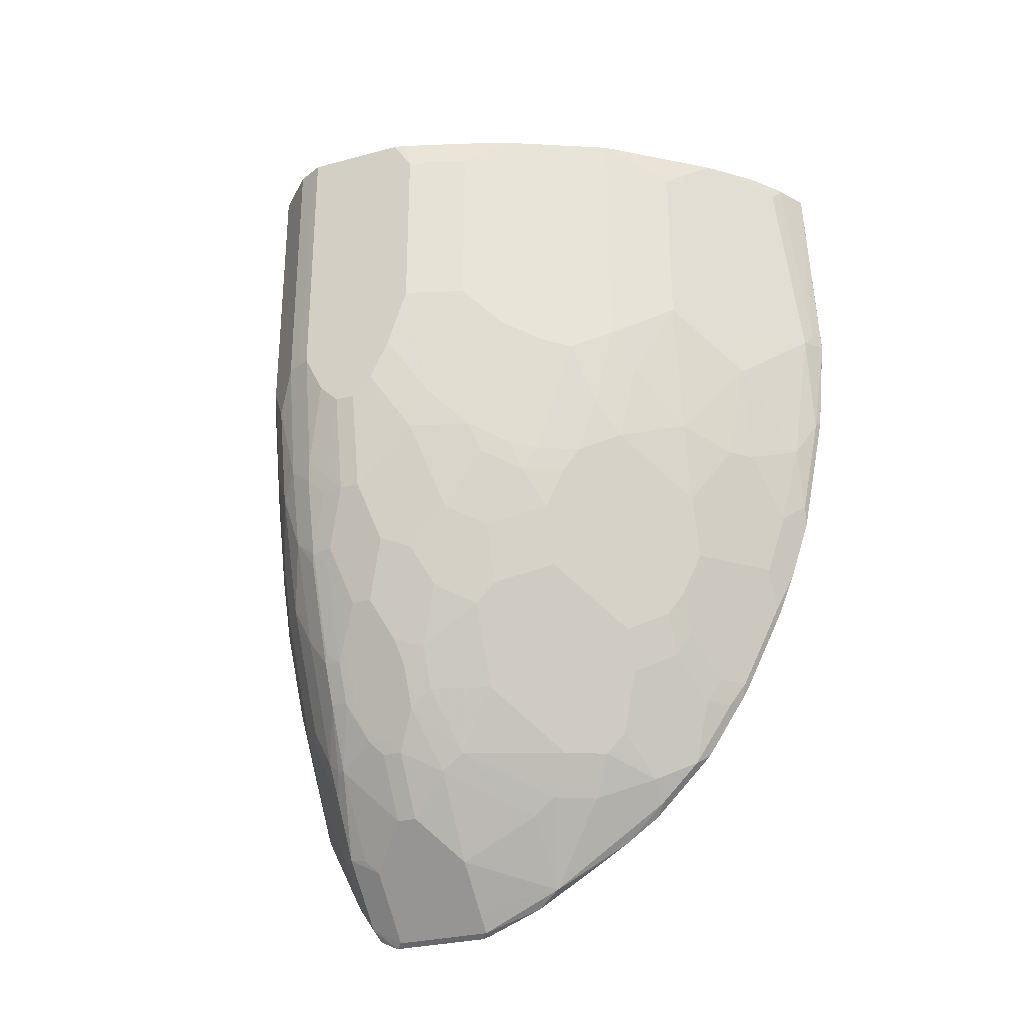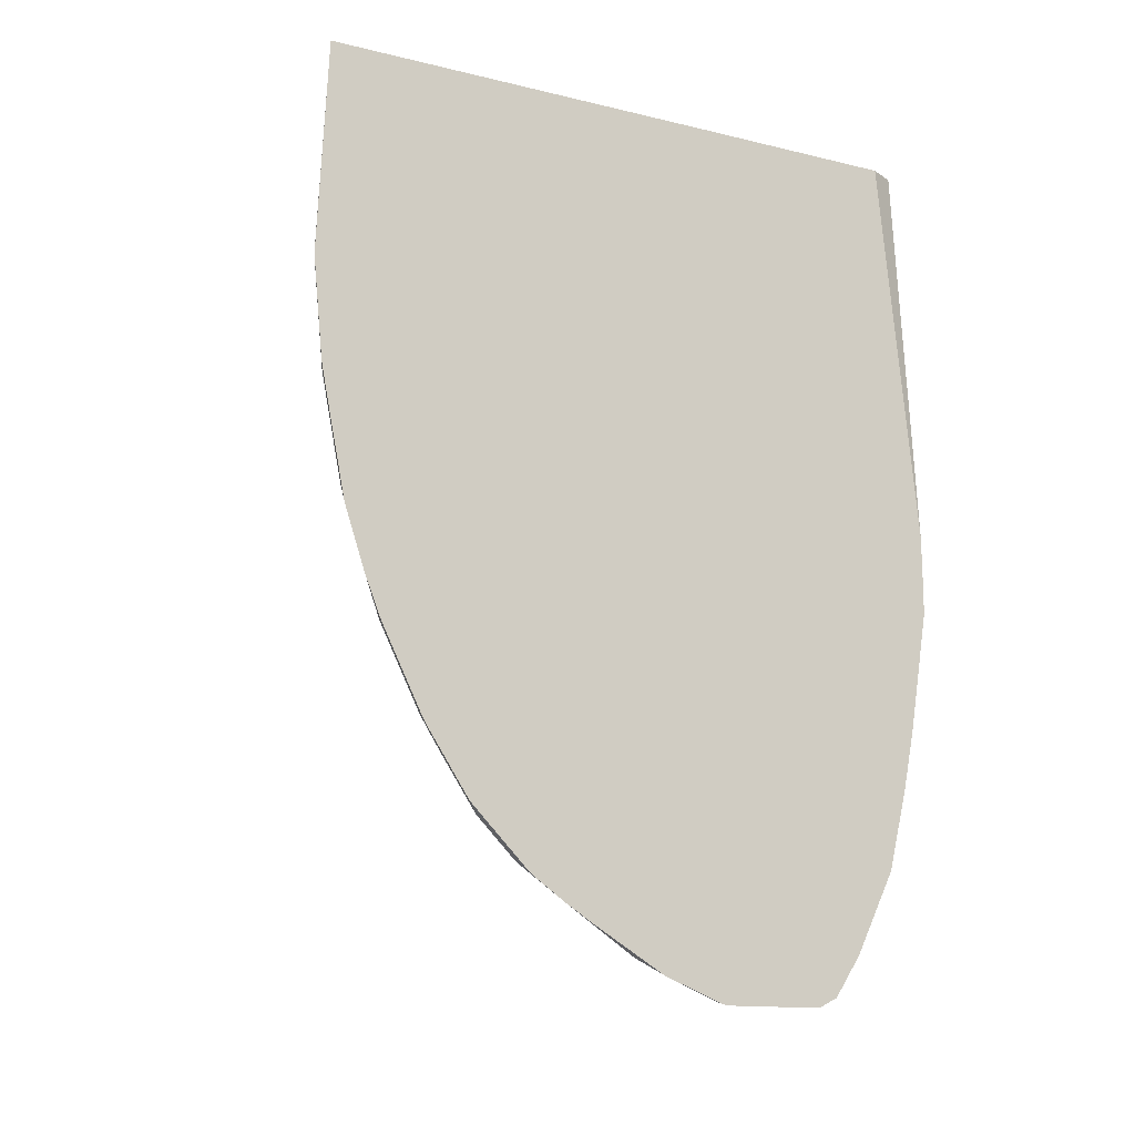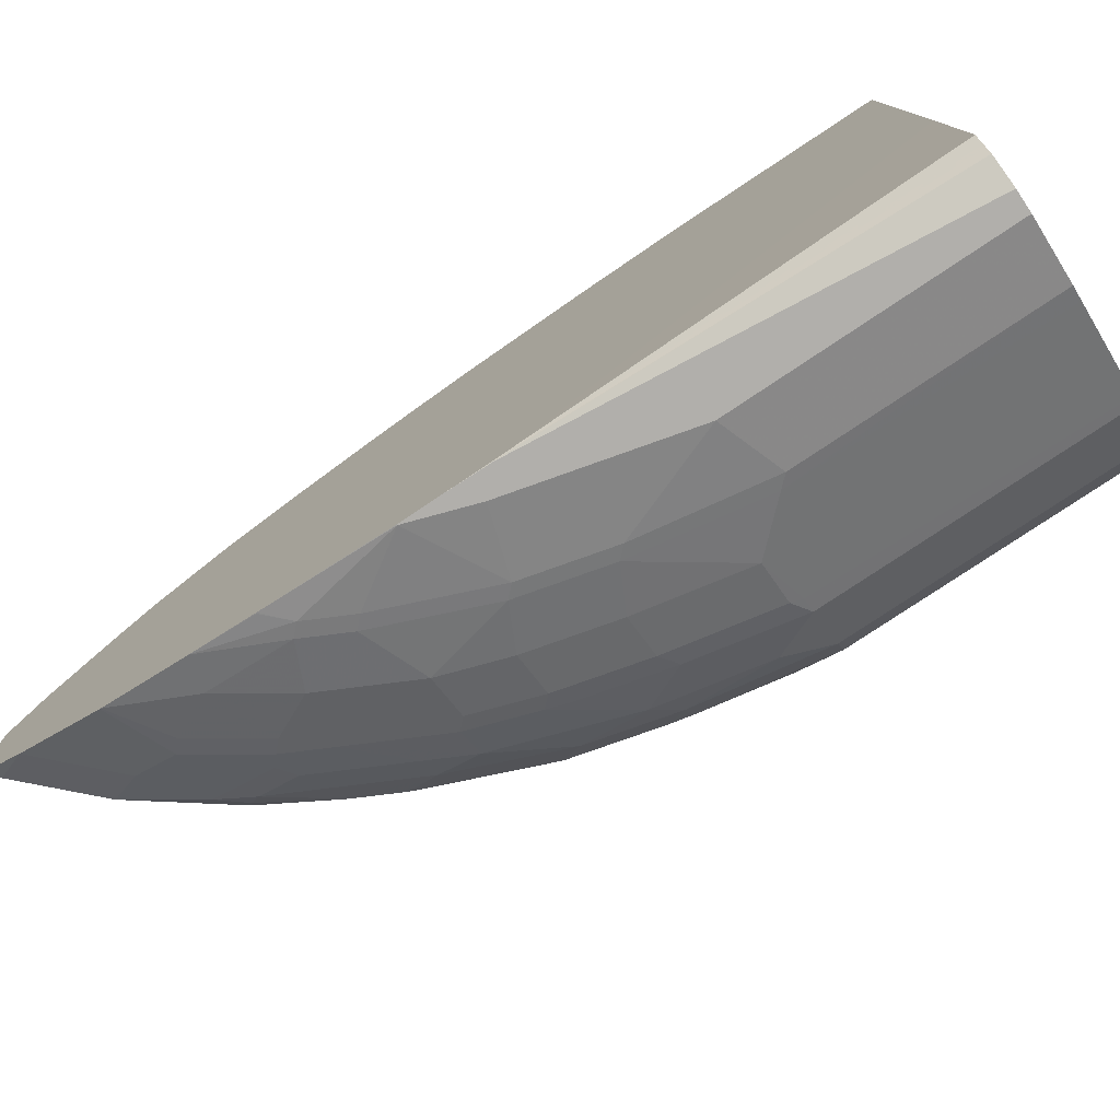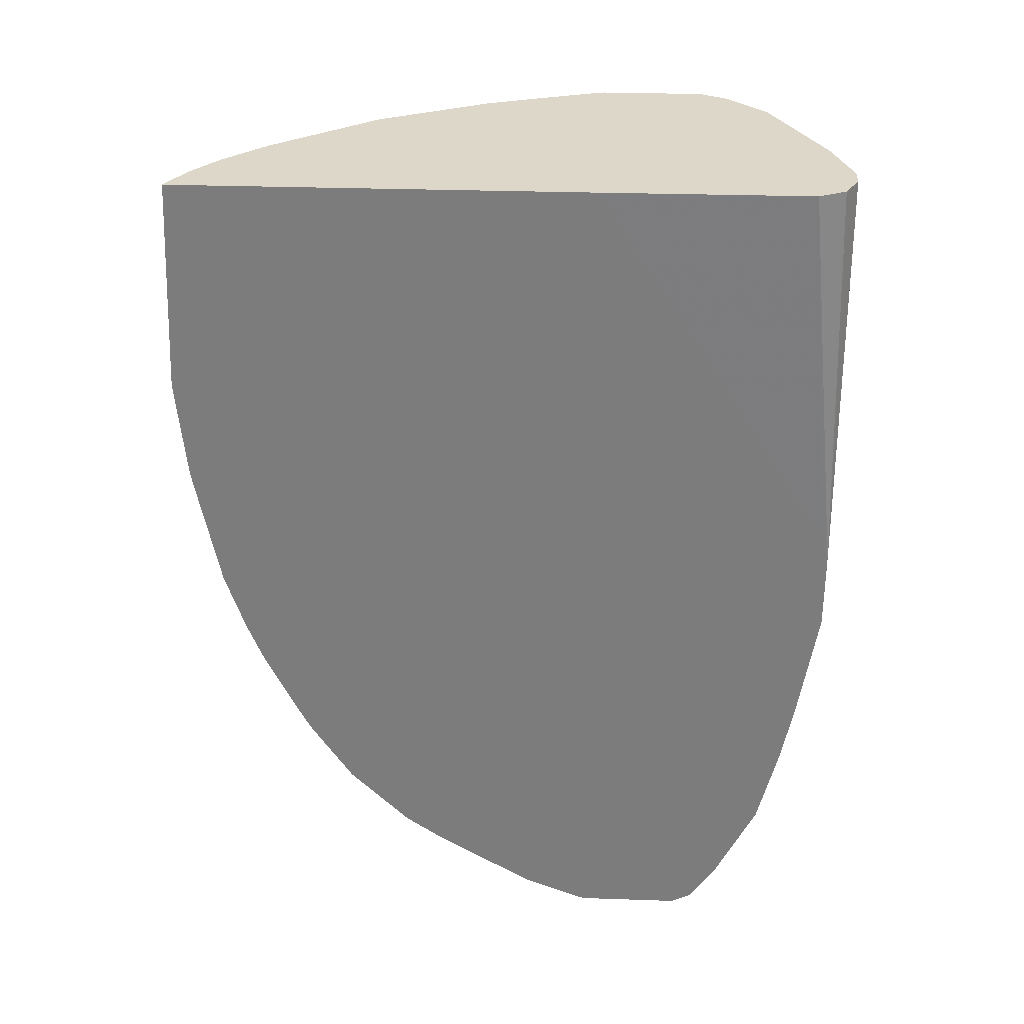
<metadata>
{"format":"obj","ext":"obj","renderer":"f3d","projection":"perspective","resolution":1024,"background":"white","views":[{"elev":-28.6,"azim":112.0,"up":"+Z"},{"elev":-14.0,"azim":-117.9,"up":"+Z"},{"elev":-78.1,"azim":-56.3,"up":"+Y"},{"elev":30.9,"azim":-87.2,"up":"+Z"}]}
</metadata>
<code>
v 0.355 0.3341 -0.1045
v 0.3689 0.3271 -0.09752
v 0.3828 0.3201 -0.1114
v 0.362 0.3201 -0.2158
v 0.3543 0.324 -0.2081
v 0.3543 0.3341 -0.1045
v 0.3543 0.3341 -0.1037
v 0.3543 0.324 0.1159
v 0.357 0.3226 0.1159
v 0.3644 0.3189 0.1159
v 0.3898 0.3062 0.1114
v 0.4037 0.2993 0.09737
v 0.4037 0.2993 -0.1114
v 0.4455 0.2575 -0.174
v 0.3828 0.2993 -0.2576
v 0.3543 0.3188 -0.2354
v 0.362 0.2993 -0.3202
v 0.3543 -0.1028 0.1159
v 0.386 0.3067 0.1159
v 0.3926 0.3028 0.1159
v 0.4246 0.2784 0.1159
v 0.4664 0.2366 0.1159
v 0.5081 0.1949 0.0765
v 0.5081 0.1949 -0.1114
v 0.4664 0.2366 -0.1532
v 0.4872 0.1949 -0.2576
v 0.4455 0.2366 -0.2785
v 0.4246 0.2575 -0.2785
v 0.3828 0.2784 -0.341
v 0.3543 0.2979 -0.3397
v 0.3828 0.2575 -0.4037
v 0.3654 0.261 -0.4281
v 0.3543 0.277 -0.4023
v 0.355 -0.3132 0.1159
v 0.3543 -0.3445 -0.2611
v 0.5499 0.1322 0.1159
v 0.4872 0.2157 0.09737
v 0.5499 0.1322 -0.1532
v 0.529 0.1531 -0.195
v 0.529 0.1322 -0.2785
v 0.5081 0.1531 -0.2994
v 0.4872 0.174 -0.3202
v 0.4664 0.1949 -0.341
v 0.4455 0.1949 -0.4037
v 0.4037 0.2366 -0.4037
v 0.362 0.2366 -0.4872
v 0.362 0.2575 -0.4454
v 0.3543 0.259 -0.447
v 0.362 -0.3271 0.1159
v 0.3543 -0.3494 -0.2708
v 0.3543 -0.3546 -0.2928
v 0.5523 0.1273 0.1159
v 0.6264 -0.02083 -0.1045
v 0.5708 0.09047 -0.174
v 0.5499 0.1113 -0.2367
v 0.5499 0.09047 -0.2994
v 0.4699 0.1357 -0.4489
v 0.449 0.1775 -0.4281
v 0.4455 0.174 -0.4454
v 0.4246 0.174 -0.4872
v 0.4037 0.1949 -0.4872
v 0.3828 0.1949 -0.5289
v 0.362 0.2157 -0.5289
v 0.3543 0.2173 -0.5305
v 0.3543 0.2382 -0.4887
v 0.3644 -0.3321 0.1159
v 0.3543 -0.355 -0.3341
v 0.355 -0.355 -0.2924
v 0.3689 -0.341 0.1159
v 0.5916 0.04871 0.1159
v 0.6264 -0.02083 0.08346
v 0.6473 -0.08349 -0.1045
v 0.6264 -0.06258 -0.2297
v 0.6056 -0.02083 -0.2715
v 0.6056 0.02086 -0.1462
v 0.5916 0.04871 -0.1532
v 0.5847 0.06261 -0.1671
v 0.5708 0.04871 -0.2994
v 0.5533 0.07306 -0.3237
v 0.5464 0.06612 -0.3584
v 0.4907 0.1148 -0.4281
v 0.4838 0.1079 -0.4628
v 0.4699 0.1148 -0.4906
v 0.449 0.1566 -0.4698
v 0.4281 0.1566 -0.5115
v 0.3863 0.1775 -0.5533
v 0.3654 0.1983 -0.5533
v 0.3543 0.2095 -0.5436
v 0.3543 -0.355 -0.3759
v 0.3968 -0.355 0.1159
v 0.3779 -0.3455 0.1159
v 0.6056 0.02086 0.1159
v 0.6237 -0.03095 0.1159
v 0.6473 -0.08349 0.08346
v 0.6473 -0.1044 -0.1671
v 0.6473 -0.1252 -0.2089
v 0.6264 -0.08349 -0.2715
v 0.616 -0.07304 -0.3028
v 0.6056 -0.06258 -0.3341
v 0.5951 -0.01044 -0.3028
v 0.5742 0.03131 -0.3237
v 0.5847 0.02086 -0.2924
v 0.5533 0.05215 -0.3654
v 0.5325 0.05215 -0.4281
v 0.5255 0.06612 -0.421
v 0.4907 0.09391 -0.4698
v 0.449 0.1148 -0.5325
v 0.4072 0.1357 -0.5742
v 0.3654 0.1566 -0.616
v 0.3543 0.1678 -0.6062
v 0.355 -0.355 -0.3759
v 0.3543 -0.3343 -0.5003
v 0.4176 -0.355 0.1159
v 0.6446 -0.09361 0.1159
v 0.6473 -0.1044 0.1159
v 0.6473 -0.1462 -0.2297
v 0.6264 -0.1252 -0.3133
v 0.6264 -0.1044 -0.2924
v 0.5951 -0.07304 -0.3862
v 0.5951 -0.05219 -0.3654
v 0.5742 -0.01044 -0.3862
v 0.5533 -0.01044 -0.4489
v 0.4907 0.03131 -0.5325
v 0.4281 0.09391 -0.595
v 0.3863 0.1148 -0.6369
v 0.4281 0.07306 -0.616
v 0.3654 0.1357 -0.6369
v 0.3543 0.1469 -0.6272
v 0.3759 -0.3341 -0.4803
v 0.3968 -0.3341 -0.4384
v 0.4385 -0.3341 -0.3341
v 0.3759 -0.355 -0.3133
v 0.3543 -0.3216 -0.563
v 0.355 -0.3341 -0.5011
v 0.4176 -0.355 -0.1462
v 0.4803 -0.3341 0.1159
v 0.6473 -0.2087 0.1159
v 0.6473 -0.167 -0.2297
v 0.6264 -0.1462 -0.3341
v 0.6056 -0.1252 -0.3967
v 0.5951 -0.09395 -0.4071
v 0.5742 -0.07304 -0.4489
v 0.5742 -0.05219 -0.4281
v 0.5533 -0.03128 -0.4698
v 0.4907 -0.01044 -0.5742
v 0.449 0.03131 -0.616
v 0.4072 0.05215 -0.6577
v 0.3654 -0.01044 -0.7413
v 0.3654 0.1148 -0.6577
v 0.3543 0.126 -0.648
v 0.3863 -0.3289 -0.4906
v 0.4072 -0.3289 -0.4489
v 0.449 -0.3289 -0.3445
v 0.4594 -0.3341 -0.2506
v 0.3543 -0.3007 -0.6465
v 0.4803 -0.3341 -0.1253
v 0.4942 -0.3271 0.1159
v 0.4907 -0.3289 -0.1358
v 0.6435 -0.2164 0.1159
v 0.6473 -0.2087 -0.1671
v 0.6473 -0.1879 -0.2089
v 0.6264 -0.1879 -0.3133
v 0.6264 -0.167 -0.3341
v 0.6056 -0.1879 -0.3967
v 0.5847 -0.1462 -0.4593
v 0.5638 -0.1252 -0.5011
v 0.5533 -0.09395 -0.5115
v 0.5325 -0.09395 -0.5533
v 0.5116 -0.03128 -0.5533
v 0.4907 -0.07304 -0.616
v 0.4281 0.0104 -0.6577
v 0.4246 -0.09739 -0.7169
v 0.3828 -0.09739 -0.7587
v 0.362 -0.09739 -0.7796
v 0.3543 -0.03614 -0.7573
v 0.3543 0.02936 -0.7185
v 0.3543 0.04244 -0.7106
v 0.3543 0.06821 -0.6946
v 0.4246 -0.01388 -0.6752
v 0.3543 0.1051 -0.6689
v 0.3863 -0.308 -0.5742
v 0.4281 -0.308 -0.5115
v 0.4699 -0.308 -0.4281
v 0.4699 -0.3289 -0.2611
v 0.4907 -0.308 -0.3654
v 0.3543 -0.3003 -0.6472
v 0.355 -0.3001 -0.6472
v 0.4176 -0.2792 -0.6264
v 0.4072 -0.2871 -0.616
v 0.5422 -0.3031 0.1159
v 0.5325 -0.308 -0.1775
v 0.5777 -0.2854 -0.1671
v 0.5777 -0.2854 0.1159
v 0.6365 -0.2303 0.1159
v 0.6404 -0.2227 -0.1671
v 0.6264 -0.2087 -0.2924
v 0.6212 -0.2114 -0.3133
v 0.6212 -0.1905 -0.3341
v 0.6003 -0.2114 -0.3967
v 0.5986 -0.1949 -0.4106
v 0.5638 -0.1879 -0.5011
v 0.5777 -0.174 -0.4733
v 0.5847 -0.167 -0.4593
v 0.5777 -0.1531 -0.4733
v 0.5708 -0.1392 -0.4872
v 0.529 -0.1183 -0.5708
v 0.5499 -0.1183 -0.5289
v 0.4872 -0.09739 -0.6333
v 0.4455 -0.1183 -0.696
v 0.3828 -0.2018 -0.7587
v 0.4664 -0.1392 -0.6752
v 0.362 -0.2018 -0.7796
v 0.3543 -0.1051 -0.7834
v 0.3543 -0.0959 -0.781
v 0.449 -0.2871 -0.5533
v 0.4385 -0.3001 -0.522
v 0.4803 -0.3001 -0.4384
v 0.5116 -0.2871 -0.4281
v 0.4594 -0.3001 -0.4803
v 0.5116 -0.308 -0.2819
v 0.5325 -0.2871 -0.3654
v 0.5533 -0.2871 -0.2819
v 0.3543 -0.2791 -0.6898
v 0.4176 -0.2584 -0.6682
v 0.355 -0.2584 -0.7308
v 0.4281 -0.2662 -0.6369
v 0.4594 -0.2792 -0.5637
v 0.5742 -0.2871 -0.1775
v 0.5916 -0.2784 -0.1671
v 0.584 -0.2822 0.1159
v 0.6334 -0.2366 0.1159
v 0.6334 -0.2366 -0.1671
v 0.6195 -0.2227 -0.2924
v 0.6125 -0.2366 -0.2924
v 0.5916 -0.2366 -0.3759
v 0.5951 -0.214 -0.4071
v 0.5586 -0.2114 -0.5011
v 0.5568 -0.1949 -0.515
v 0.536 -0.1949 -0.5568
v 0.529 -0.181 -0.5708
v 0.5708 -0.16 -0.4872
v 0.5151 -0.1531 -0.5986
v 0.5081 -0.1392 -0.6125
v 0.4664 -0.16 -0.6752
v 0.4455 -0.181 -0.696
v 0.4246 -0.2018 -0.7169
v 0.4072 -0.2349 -0.7204
v 0.3543 -0.2096 -0.7834
v 0.3654 -0.2349 -0.7621
v 0.522 -0.2792 -0.4384
v 0.4803 -0.2792 -0.522
v 0.5429 -0.2792 -0.3759
v 0.5499 -0.2784 -0.3549
v 0.5708 -0.2784 -0.2715
v 0.3543 -0.2582 -0.7316
v 0.4699 -0.2349 -0.6369
v 0.4699 -0.2453 -0.616
v 0.4594 -0.2584 -0.6055
v 0.4281 -0.2349 -0.6994
v 0.4699 -0.2662 -0.5742
v 0.4872 -0.2575 -0.5637
v 0.6125 -0.2575 -0.2089
v 0.5916 -0.2784 0.1159
v 0.5916 -0.2575 -0.3133
v 0.6125 -0.2575 0.1159
v 0.5499 -0.2575 -0.4384
v 0.5499 -0.2366 -0.4803
v 0.5533 -0.214 -0.5115
v 0.5325 -0.214 -0.5533
v 0.4942 -0.2158 -0.6194
v 0.5151 -0.174 -0.5986
v 0.5081 -0.16 -0.6125
v 0.4316 -0.2158 -0.703
v 0.3543 -0.2301 -0.7733
v 0.529 -0.2575 -0.4803
v 0.4907 -0.2245 -0.616
v 0.4872 -0.2366 -0.6055
f 1 2 3
f 163 198 164
f 162 198 163
f 162 197 198
f 162 196 197
f 161 196 162
f 160 196 161
f 160 233 196
f 160 195 233
f 159 195 160
f 159 232 195
f 159 194 232
f 158 184 191
f 158 193 190
f 158 192 193
f 164 199 200
f 158 191 192
f 155 189 181
f 155 188 189
f 155 187 188
f 155 186 187
f 154 158 156
f 154 184 158
f 153 185 184
f 153 183 185
f 152 183 153
f 151 183 152
f 151 182 183
f 151 181 182
f 149 178 180
f 148 179 172
f 157 158 190
f 164 200 238
f 164 238 201
f 164 201 202
f 182 215 216
f 181 215 182
f 181 189 215
f 174 214 175
f 174 213 214
f 174 248 213
f 174 212 248
f 173 244 210
f 173 211 244
f 173 209 211
f 173 212 174
f 173 210 212
f 172 208 209
f 172 179 208
f 172 209 173
f 170 206 208
f 170 179 171
f 164 202 203
f 164 198 199
f 165 203 202
f 165 202 204
f 165 204 205
f 165 205 166
f 148 171 179
f 166 205 206
f 166 207 167
f 167 207 206
f 167 206 168
f 168 206 170
f 168 170 169
f 170 208 179
f 166 206 207
f 182 216 219
f 148 178 149
f 148 176 177
f 129 133 151
f 129 134 133
f 127 180 150
f 127 149 180
f 126 171 147
f 126 146 171
f 125 149 127
f 125 148 149
f 125 147 148
f 125 126 147
f 124 126 125
f 123 144 145
f 123 145 146
f 122 144 123
f 129 151 152
f 122 142 144
f 120 122 121
f 120 143 122
f 119 143 120
f 119 142 143
f 119 141 142
f 119 140 141
f 117 139 140
f 116 139 117
f 116 163 139
f 116 138 163
f 113 156 136
f 113 135 156
f 112 134 129
f 112 133 134
f 122 143 142
f 129 152 130
f 130 152 153
f 130 153 131
f 148 175 176
f 148 174 175
f 148 173 174
f 148 172 173
f 147 171 148
f 146 170 171
f 145 170 146
f 145 169 170
f 144 169 145
f 144 167 168
f 142 167 144
f 142 166 167
f 140 166 142
f 140 165 166
f 140 203 165
f 140 164 203
f 140 142 141
f 131 153 184
f 131 184 154
f 131 154 132
f 132 154 135
f 133 155 181
f 133 181 151
f 148 177 178
f 135 154 156
f 136 158 157
f 137 159 160
f 138 161 162
f 138 162 163
f 139 163 164
f 139 164 140
f 136 156 158
f 111 131 132
f 182 219 183
f 183 250 218
f 239 269 270
f 238 269 239
f 238 268 269
f 237 268 238
f 235 264 266
f 235 268 236
f 235 267 268
f 235 266 267
f 234 262 264
f 234 264 235
f 232 262 234
f 231 262 232
f 231 265 262
f 229 264 262
f 239 270 271
f 229 254 264
f 229 265 263
f 229 262 265
f 227 261 251
f 227 260 261
f 225 255 249
f 224 259 256
f 224 247 259
f 224 249 247
f 224 225 249
f 224 260 226
f 224 258 260
f 224 257 258
f 224 256 257
f 223 255 225
f 229 263 230
f 239 271 240
f 242 271 272
f 242 272 243
f 269 276 270
f 269 277 276
f 267 269 268
f 267 277 269
f 267 275 277
f 266 275 267
f 261 277 275
f 259 270 276
f 259 273 270
f 257 260 258
f 257 261 260
f 257 277 261
f 256 259 276
f 256 277 257
f 256 276 277
f 253 264 254
f 252 264 253
f 244 272 271
f 244 271 270
f 244 270 245
f 245 273 246
f 245 270 273
f 246 273 259
f 222 229 228
f 246 259 247
f 249 255 274
f 250 266 264
f 250 264 252
f 250 251 266
f 251 261 275
f 251 275 266
f 248 249 274
f 183 217 250
f 222 254 229
f 221 254 222
f 197 199 198
f 197 235 199
f 197 234 235
f 197 233 234
f 196 233 197
f 195 234 233
f 195 232 234
f 194 231 232
f 192 230 193
f 192 229 230
f 192 228 229
f 191 222 228
f 191 220 222
f 191 228 192
f 199 235 236
f 188 215 189
f 188 260 227
f 188 226 260
f 188 224 226
f 187 225 224
f 187 223 225
f 187 224 188
f 186 223 187
f 185 222 220
f 185 221 222
f 184 220 191
f 184 185 220
f 183 219 217
f 183 221 185
f 183 218 221
f 188 227 215
f 199 236 268
f 199 268 237
f 199 237 238
f 221 253 254
f 218 252 221
f 218 250 252
f 217 251 250
f 217 219 251
f 216 251 219
f 216 227 251
f 215 227 216
f 212 249 248
f 211 272 244
f 211 243 272
f 210 249 212
f 210 247 249
f 210 246 247
f 210 245 246
f 210 244 245
f 208 211 209
f 199 238 200
f 201 238 239
f 201 239 240
f 201 240 202
f 202 240 241
f 202 241 205
f 221 252 253
f 202 205 204
f 205 240 206
f 206 240 271
f 206 271 242
f 206 242 243
f 206 243 208
f 208 243 211
f 205 241 240
f 111 130 131
f 144 168 169
f 111 112 129
f 16 17 30
f 15 29 17
f 15 28 29
f 14 28 15
f 14 27 28
f 14 26 27
f 14 25 26
f 13 25 14
f 13 24 25
f 12 24 13
f 12 23 24
f 12 22 23
f 12 21 22
f 11 21 12
f 17 29 31
f 11 20 21
f 10 19 11
f 8 10 9
f 8 19 10
f 8 20 19
f 111 129 130
f 8 22 21
f 8 36 22
f 8 52 36
f 8 70 52
f 8 92 70
f 8 93 92
f 8 114 93
f 8 115 114
f 8 137 115
f 11 19 20
f 17 31 32
f 17 32 33
f 17 33 30
f 38 55 40
f 38 54 55
f 38 53 54
f 36 52 38
f 34 51 49
f 34 50 51
f 34 35 50
f 33 47 48
f 32 47 33
f 31 47 32
f 31 46 47
f 31 45 46
f 29 45 31
f 27 29 28
f 27 45 29
f 27 44 45
f 27 43 44
f 18 35 34
f 22 36 37
f 22 37 23
f 23 37 36
f 23 36 38
f 23 38 24
f 8 159 137
f 24 38 39
f 24 26 25
f 26 40 41
f 26 41 42
f 26 42 43
f 26 43 27
f 26 39 40
f 24 39 26
f 38 40 39
f 8 194 159
f 8 265 231
f 5 178 177
f 5 180 178
f 5 150 180
f 5 128 150
f 5 110 128
f 5 88 110
f 5 64 88
f 5 65 64
f 5 48 65
f 5 33 48
f 5 30 33
f 5 16 30
f 4 17 16
f 4 15 17
f 5 177 176
f 4 16 5
f 3 14 15
f 3 13 14
f 3 12 13
f 3 11 12
f 2 11 3
f 2 10 11
f 2 9 10
f 2 8 9
f 1 8 2
f 1 7 8
f 1 6 7
f 1 5 6
f 1 4 5
f 1 3 4
f 3 15 4
f 5 176 175
f 5 175 214
f 5 214 213
f 8 263 265
f 8 230 263
f 8 193 230
f 8 190 193
f 8 157 190
f 8 136 157
f 8 113 136
f 8 90 113
f 8 91 90
f 8 69 91
f 8 66 69
f 8 49 66
f 8 34 49
f 8 18 34
f 5 7 6
f 5 8 7
f 5 18 8
f 5 213 248
f 5 248 274
f 5 274 255
f 5 255 223
f 5 223 186
f 5 186 155
f 8 231 194
f 5 155 133
f 5 112 89
f 5 89 67
f 5 67 51
f 5 51 50
f 5 50 35
f 5 35 18
f 5 133 112
f 38 52 53
f 8 21 20
f 40 55 56
f 84 107 85
f 83 106 107
f 83 107 84
f 82 106 83
f 82 104 106
f 82 105 104
f 80 82 81
f 80 105 82
f 80 104 105
f 80 103 104
f 79 103 80
f 79 101 103
f 78 102 101
f 74 77 75
f 85 107 86
f 74 102 77
f 74 100 101
f 74 120 100
f 74 99 120
f 74 98 99
f 74 97 98
f 73 97 74
f 73 96 97
f 73 95 96
f 72 96 95
f 72 116 96
f 72 138 116
f 72 161 138
f 72 160 161
f 72 137 160
f 74 101 102
f 86 107 108
f 86 108 125
f 86 125 109
f 109 128 110
f 109 150 128
f 109 127 150
f 109 125 127
f 107 126 124
f 107 146 126
f 107 123 146
f 107 125 108
f 107 124 125
f 40 56 41
f 106 122 123
f 104 122 106
f 103 122 104
f 103 121 122
f 101 121 103
f 100 121 101
f 100 120 121
f 86 109 87
f 87 109 88
f 88 109 110
f 89 112 111
f 94 114 115
f 96 116 117
f 72 115 137
f 96 117 118
f 97 118 98
f 98 117 140
f 98 140 119
f 98 119 120
f 98 120 99
f 98 118 117
f 96 118 97
f 72 94 115
f 106 123 107
f 71 114 94
f 54 76 75
f 53 94 72
f 53 71 94
f 53 76 54
f 53 75 76
f 53 74 75
f 53 73 74
f 53 72 73
f 52 71 53
f 52 70 71
f 51 69 66
f 51 68 69
f 51 67 68
f 49 51 66
f 46 48 47
f 46 65 48
f 46 64 65
f 72 95 73
f 41 56 57
f 41 57 44
f 41 44 42
f 42 44 43
f 44 58 84
f 54 75 77
f 44 84 59
f 44 60 61
f 44 61 46
f 44 46 45
f 46 61 62
f 46 62 63
f 46 63 64
f 44 59 60
f 54 77 102
f 44 57 58
f 54 78 56
f 71 93 114
f 54 102 78
f 71 92 93
f 70 92 71
f 68 90 91
f 67 90 68
f 67 113 90
f 67 135 113
f 67 132 135
f 67 111 132
f 67 89 111
f 63 88 64
f 63 87 88
f 62 87 63
f 62 86 87
f 68 91 69
f 60 62 61
f 60 84 85
f 56 101 79
f 56 80 81
f 56 81 57
f 57 81 82
f 57 82 83
f 56 79 80
f 54 56 55
f 60 86 62
f 57 83 84
f 60 85 86
f 56 78 101
f 59 84 60
f 57 84 58

</code>
